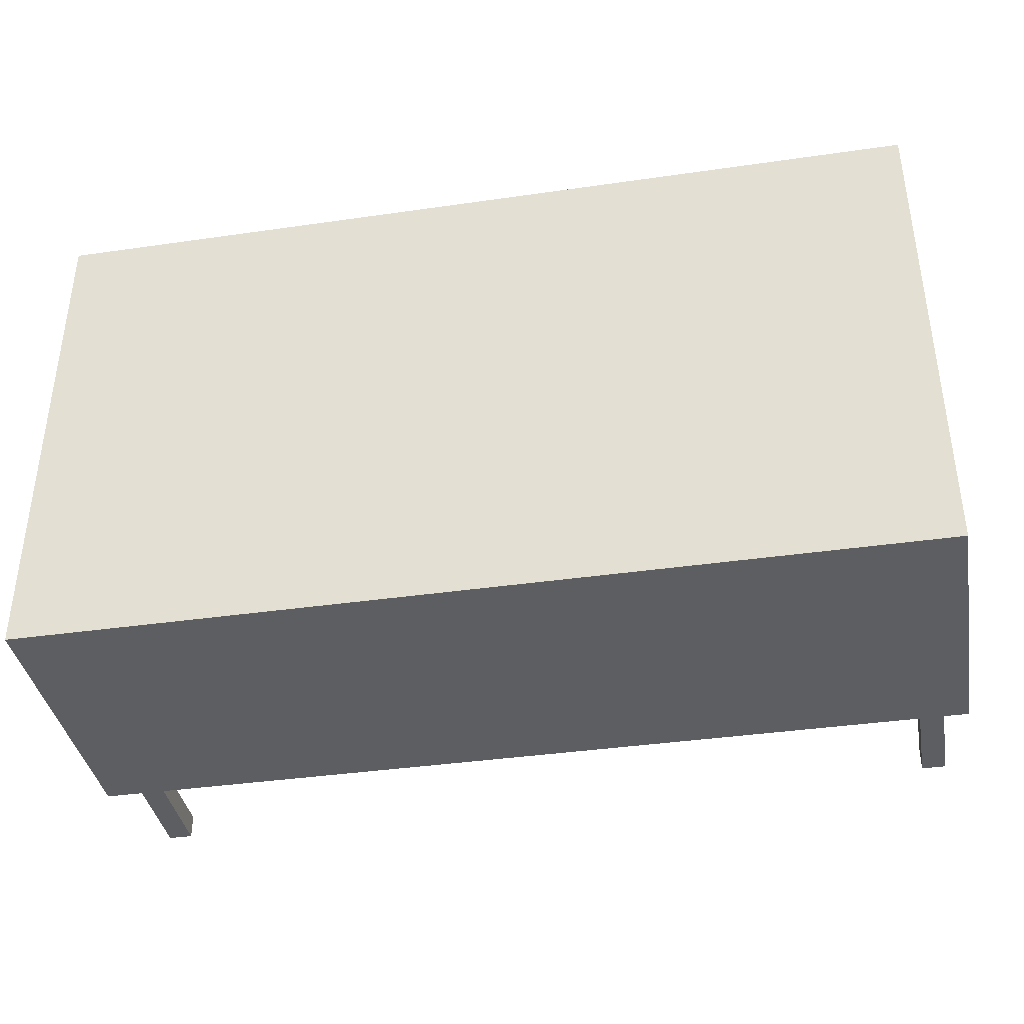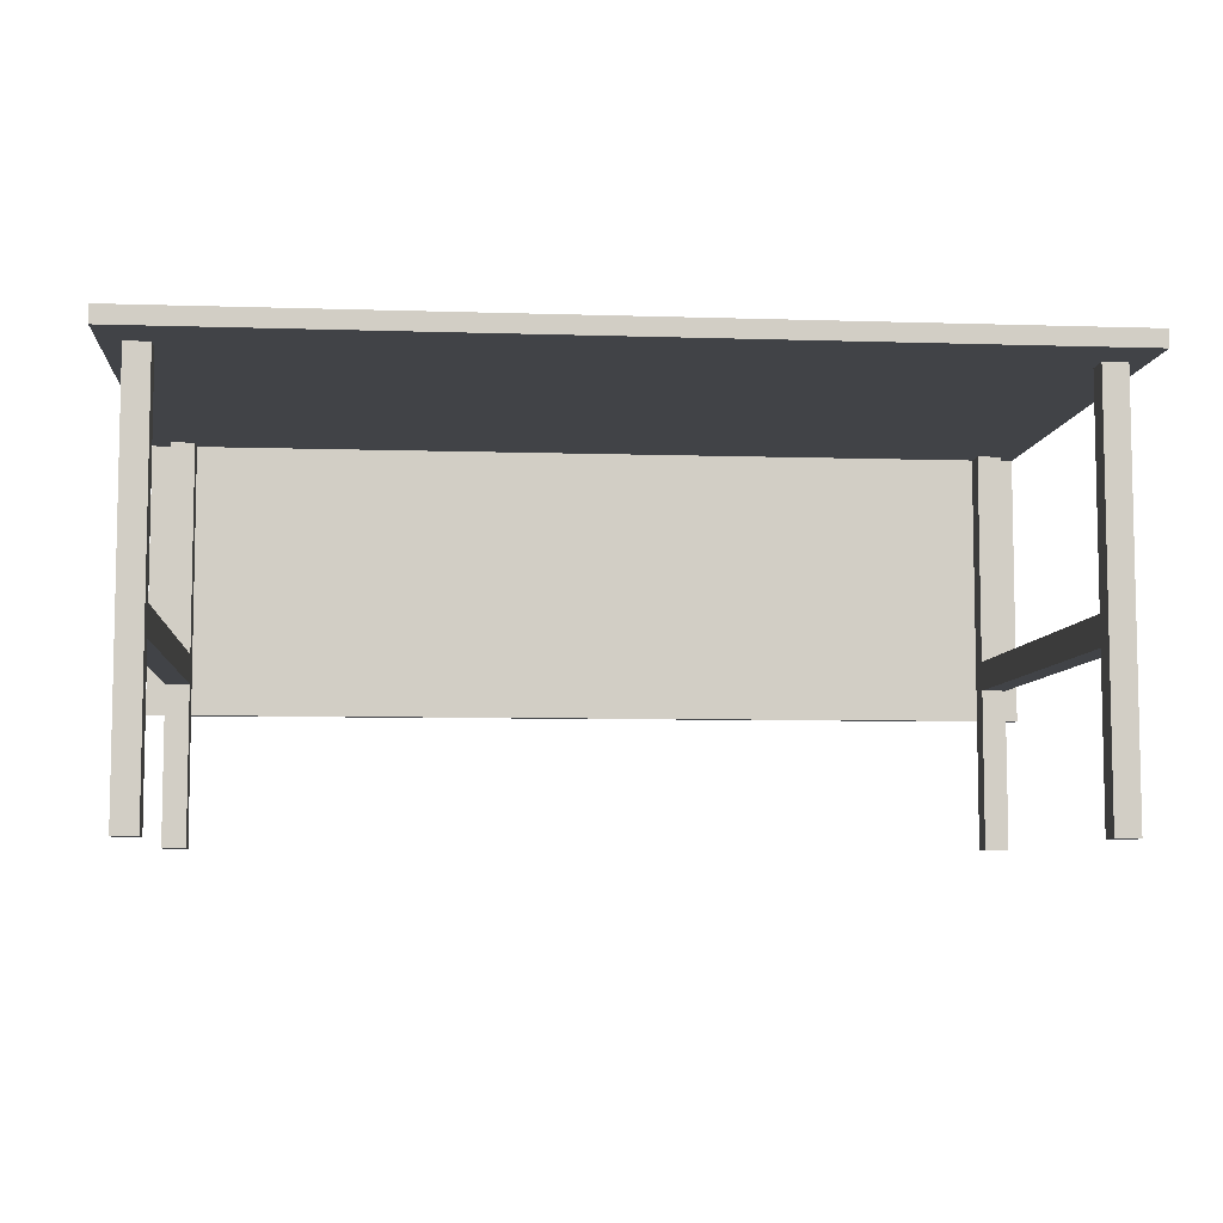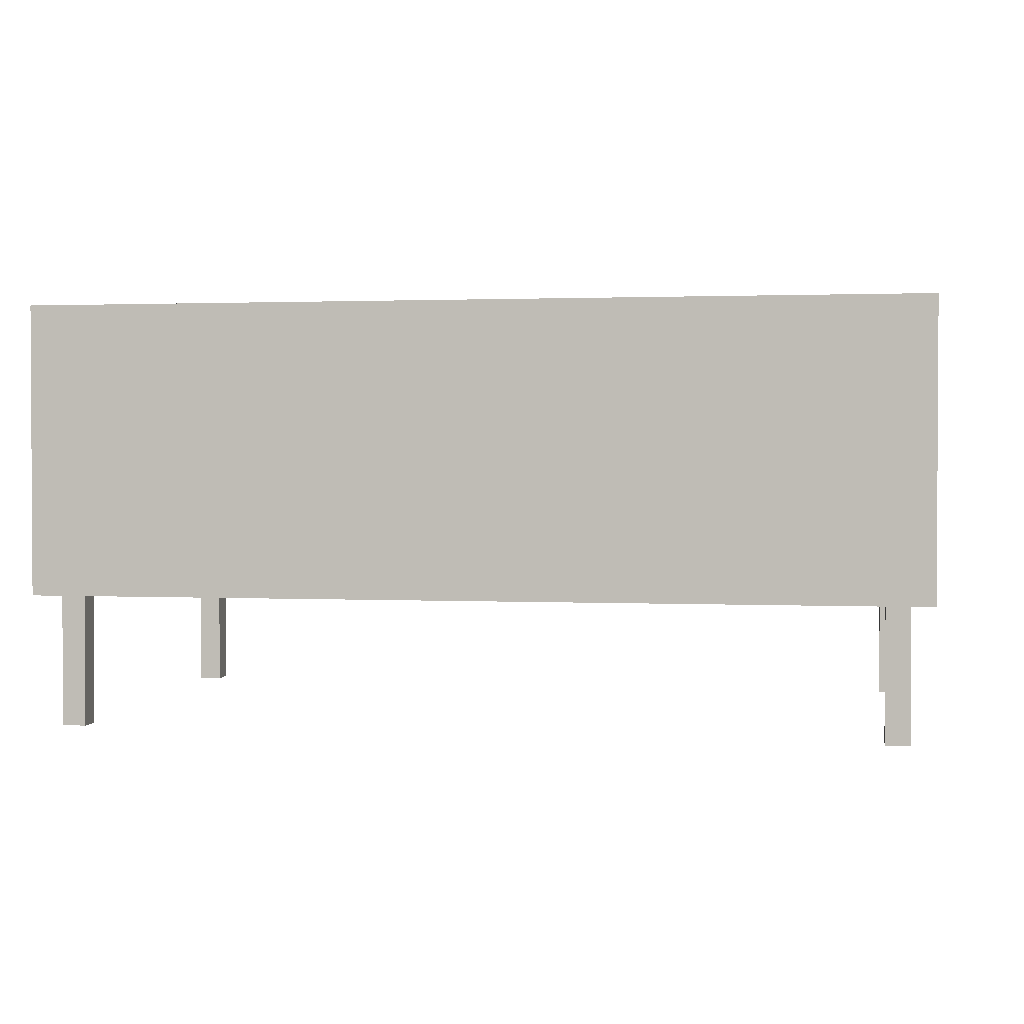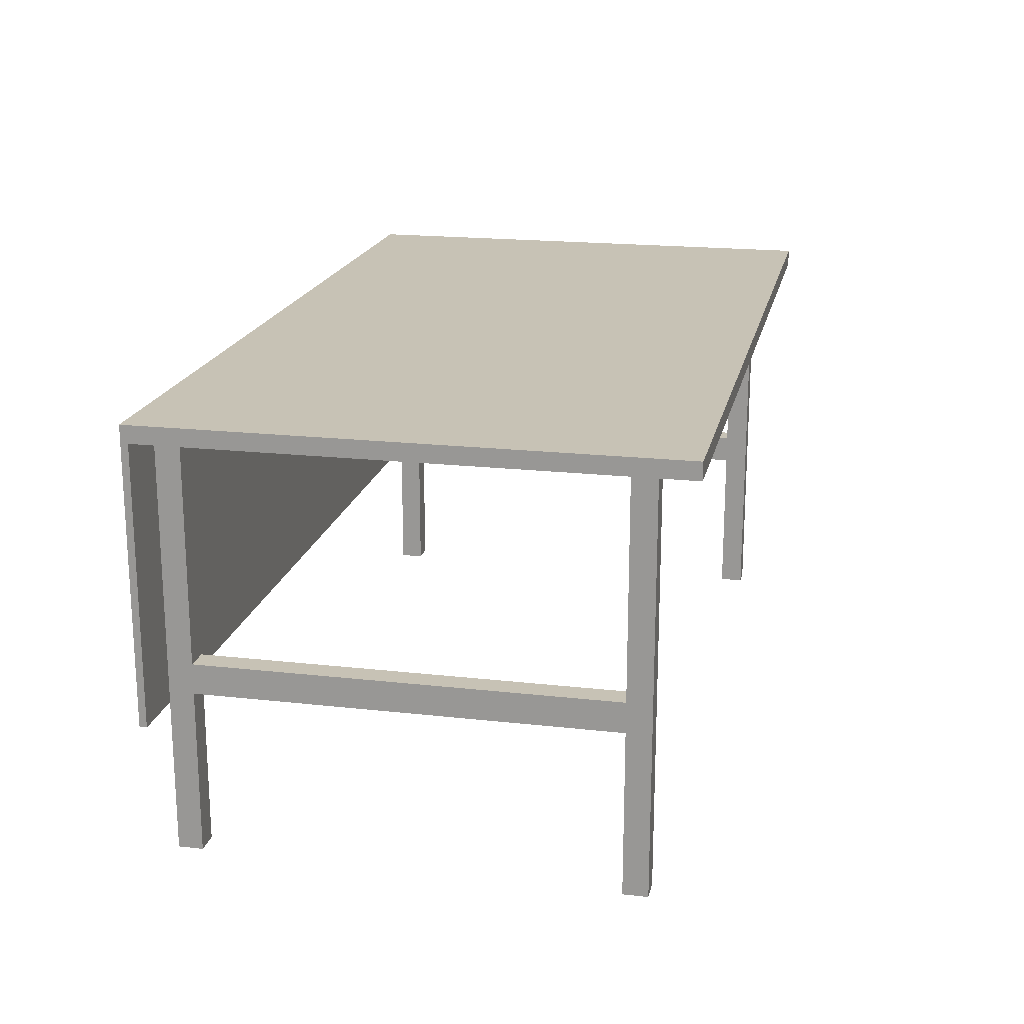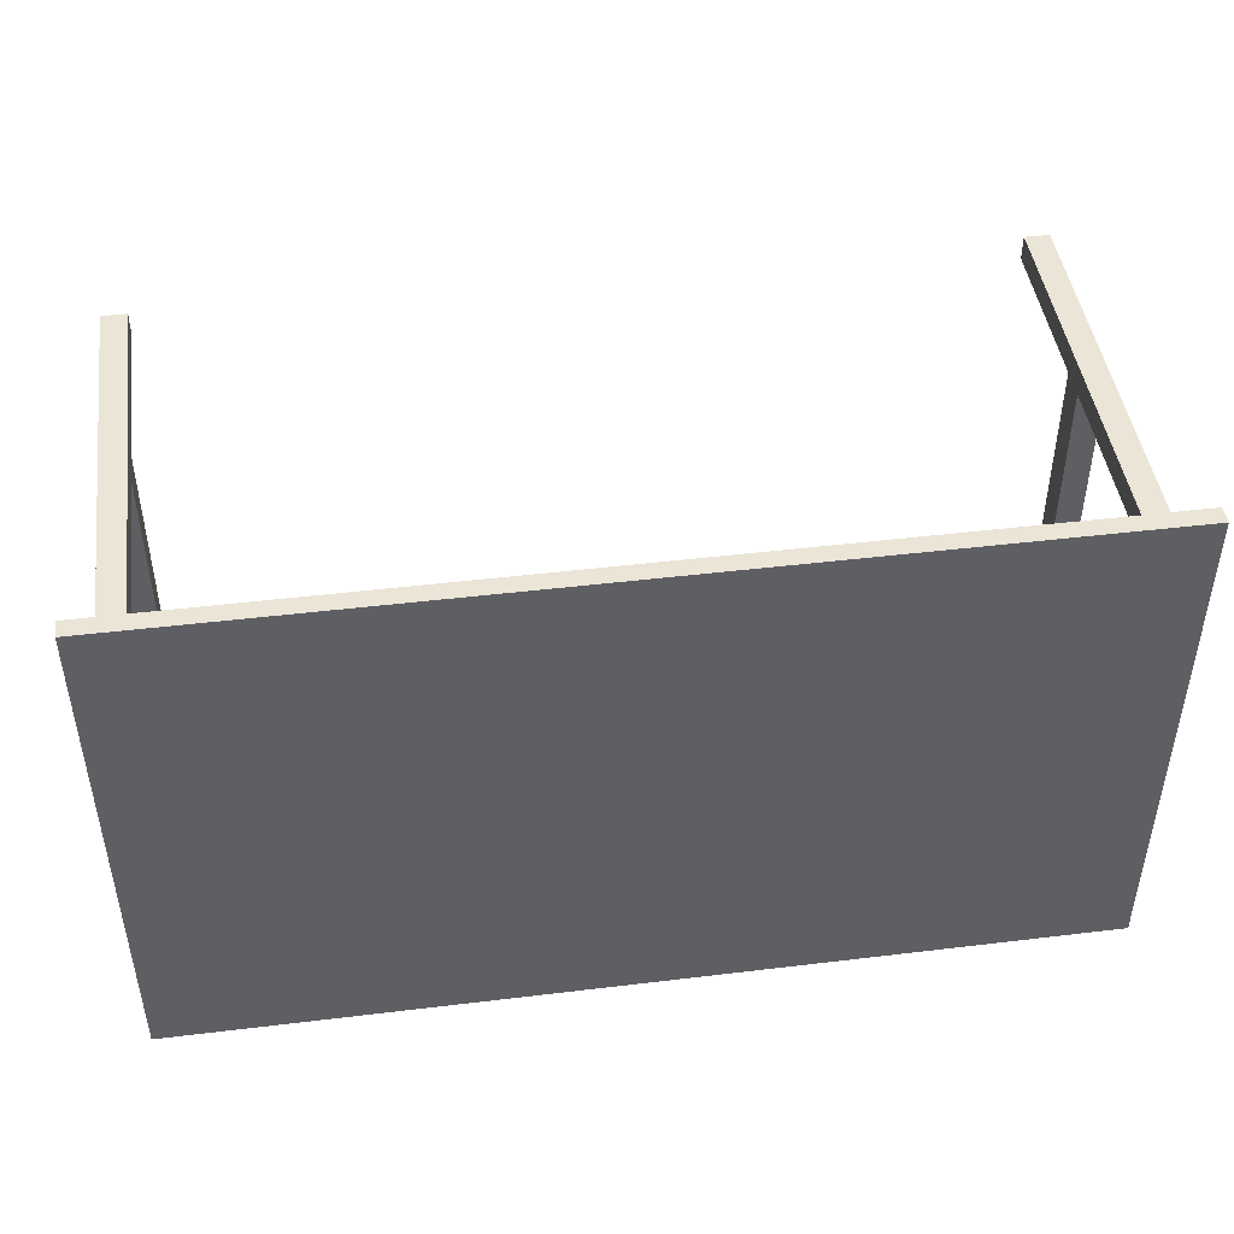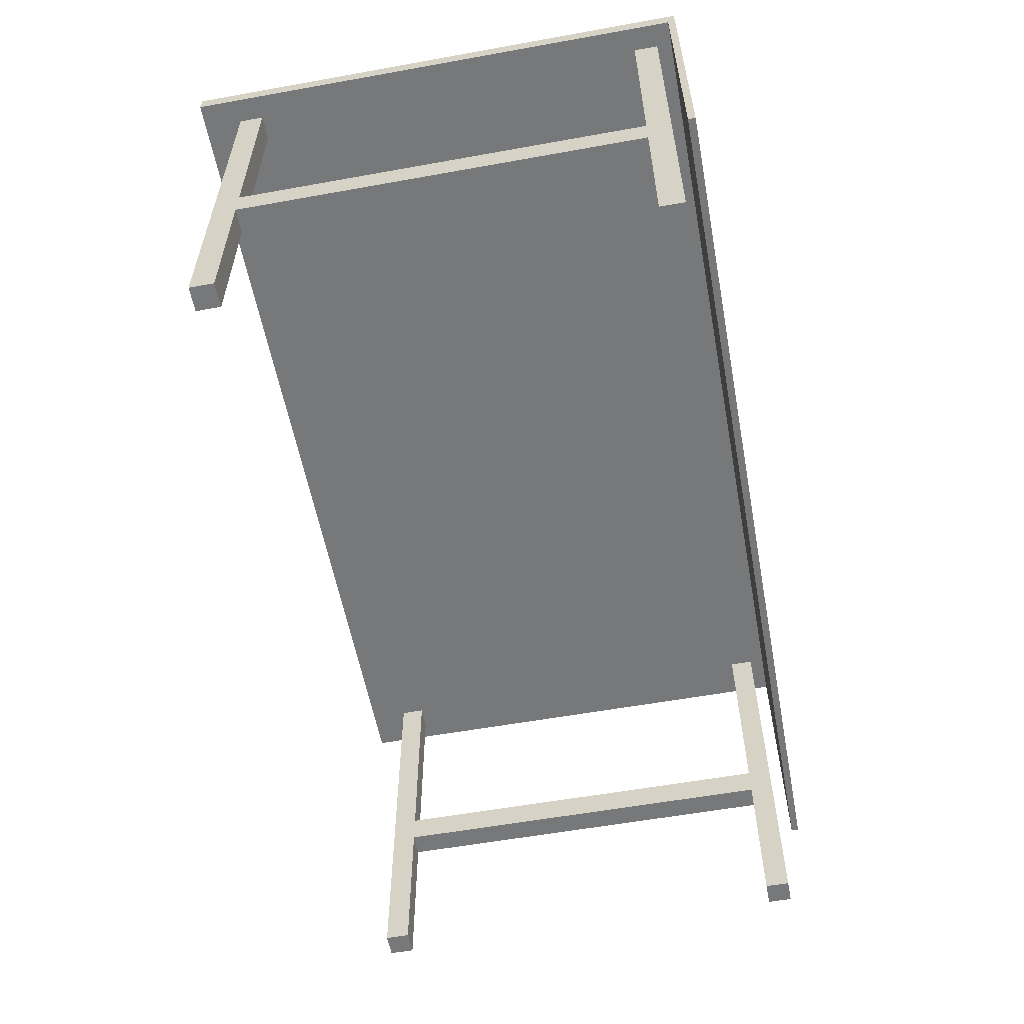
<metadata>
{"format":"obj","ext":"obj","renderer":"f3d","projection":"perspective","resolution":1024,"background":"white","views":[{"elev":-38.6,"azim":-169.7,"up":"+Z"},{"elev":-7.1,"azim":-5.3,"up":"+Y"},{"elev":1.7,"azim":-170.1,"up":"+Y"},{"elev":19.0,"azim":-77.9,"up":"+Y"},{"elev":45.7,"azim":172.1,"up":"+Z"},{"elev":-57.4,"azim":100.6,"up":"+Y"}]}
</metadata>
<code>
o Cube.001
v 1.656 0.02 1.097
v 1.656 0.02 1.237
v 1.516 0.02 1.237
v 1.516 0.02 1.097
v 1.656 2.38 1.097
v 1.656 2.38 1.237
v 1.516 2.38 1.237
v 1.516 2.38 1.097
v -3.144 0.02 -1.403
v -3.144 0.02 -1.263
v -3.284 0.02 -1.263
v -3.284 0.02 -1.403
v -3.144 2.38 -1.403
v -3.144 2.38 -1.263
v -3.284 2.38 -1.263
v -3.284 2.38 -1.403
v 1.656 0.02 -1.403
v 1.656 0.02 -1.263
v 1.516 0.02 -1.263
v 1.516 0.02 -1.403
v 1.656 2.38 -1.403
v 1.656 2.38 -1.263
v 1.516 2.38 -1.263
v 1.516 2.38 -1.403
v -3.144 0.02 1.097
v -3.144 0.02 1.237
v -3.284 0.02 1.237
v -3.284 0.02 1.097
v -3.144 2.38 1.097
v -3.144 2.38 1.237
v -3.284 2.38 1.237
v -3.284 2.38 1.097
v -3.144 0.492 -1.403
v -3.144 0.964 -1.403
v -3.144 1.136 -1.403
v -3.144 1.908 -1.403
v -3.144 0.492 -1.263
v -3.144 0.964 -1.263
v -3.144 1.136 -1.263
v -3.144 1.908 -1.263
v -3.284 0.492 -1.263
v -3.284 0.964 -1.263
v -3.284 1.136 -1.263
v -3.284 1.908 -1.263
v -3.284 0.492 -1.403
v -3.284 0.964 -1.403
v -3.284 1.136 -1.403
v -3.284 1.908 -1.403
v 1.656 0.492 -1.403
v 1.656 0.964 -1.403
v 1.656 1.136 -1.403
v 1.656 1.908 -1.403
v 1.656 0.492 -1.263
v 1.656 0.964 -1.263
v 1.656 1.136 -1.263
v 1.656 1.908 -1.263
v 1.516 0.492 -1.263
v 1.516 0.964 -1.263
v 1.516 1.136 -1.263
v 1.516 1.908 -1.263
v 1.516 0.492 -1.403
v 1.516 0.964 -1.403
v 1.516 1.136 -1.403
v 1.516 1.908 -1.403
v 1.656 0.492 1.097
v 1.656 0.964 1.097
v 1.656 1.136 1.097
v 1.656 1.908 1.097
v 1.656 0.492 1.237
v 1.656 0.964 1.237
v 1.656 1.136 1.237
v 1.656 1.908 1.237
v 1.516 0.492 1.237
v 1.516 0.964 1.237
v 1.516 1.136 1.237
v 1.516 1.908 1.237
v 1.516 0.492 1.097
v 1.516 0.964 1.097
v 1.516 1.136 1.097
v 1.516 1.908 1.097
v -3.144 0.492 1.097
v -3.144 0.964 1.097
v -3.144 1.136 1.097
v -3.144 1.908 1.097
v -3.144 0.492 1.237
v -3.144 0.964 1.237
v -3.144 1.136 1.237
v -3.144 1.908 1.237
v -3.284 0.492 1.237
v -3.284 0.964 1.237
v -3.284 1.136 1.237
v -3.284 1.908 1.237
v -3.284 0.492 1.097
v -3.284 0.964 1.097
v -3.284 1.136 1.097
v -3.284 1.908 1.097
v -3.414 2.4 1.467
v -3.414 2.5 1.467
v -3.414 2.4 -1.533
v -3.414 2.5 -1.533
v 1.786 2.4 1.467
v 1.786 2.5 1.467
v 1.786 2.4 -1.533
v 1.786 2.5 -1.533
v -3.414 2.4 -1.491
v -3.414 2.5 -1.491
v 1.786 2.4 -1.491
v 1.786 2.5 -1.491
v 1.786 0.8 -1.533
v -3.414 0.8 -1.533
v 1.786 0.8 -1.491
v -3.414 0.8 -1.491
f 2 4 1
f 8 6 5
f 5 72 68
f 6 76 72
f 7 80 76
f 1 77 65
f 10 12 9
f 16 14 13
f 13 40 36
f 14 44 40
f 15 48 44
f 9 45 33
f 18 20 17
f 24 22 21
f 21 56 52
f 22 60 56
f 23 64 60
f 17 61 49
f 26 28 25
f 32 30 29
f 29 88 84
f 30 92 88
f 31 96 92
f 25 93 81
f 36 16 13
f 35 48 36
f 34 47 35
f 33 46 34
f 41 12 11
f 42 45 41
f 43 46 42
f 44 47 43
f 37 11 10
f 38 41 37
f 40 43 39
f 33 10 9
f 34 37 33
f 35 38 34
f 36 39 35
f 52 24 21
f 51 64 52
f 50 63 51
f 49 62 50
f 57 20 19
f 58 61 57
f 59 62 58
f 60 63 59
f 53 19 18
f 54 57 53
f 56 59 55
f 49 18 17
f 50 53 49
f 51 54 50
f 52 55 51
f 68 8 5
f 67 80 68
f 65 78 66
f 73 4 3
f 74 77 73
f 75 78 74
f 76 79 75
f 69 3 2
f 70 73 69
f 71 74 70
f 72 75 71
f 65 2 1
f 66 69 65
f 67 70 66
f 68 71 67
f 84 32 29
f 83 96 84
f 81 94 82
f 89 28 27
f 90 93 89
f 91 94 90
f 92 95 91
f 85 27 26
f 86 89 85
f 87 90 86
f 88 91 87
f 81 26 25
f 82 85 81
f 83 86 82
f 84 87 83
f 58 79 59
f 79 55 59
f 67 54 55
f 54 78 58
f 38 94 42
f 83 38 39
f 42 95 43
f 95 39 43
f 106 99 105
f 100 103 99
f 108 101 107
f 102 97 101
f 107 97 105
f 106 102 108
f 100 108 104
f 107 109 103
f 104 107 103
f 98 105 97
f 109 112 110
f 99 112 105
f 105 111 107
f 103 110 99
f 2 3 4
f 8 7 6
f 5 6 72
f 6 7 76
f 7 8 80
f 1 4 77
f 10 11 12
f 16 15 14
f 13 14 40
f 14 15 44
f 15 16 48
f 9 12 45
f 18 19 20
f 24 23 22
f 21 22 56
f 22 23 60
f 23 24 64
f 17 20 61
f 26 27 28
f 32 31 30
f 29 30 88
f 30 31 92
f 31 32 96
f 25 28 93
f 36 48 16
f 35 47 48
f 34 46 47
f 33 45 46
f 41 45 12
f 42 46 45
f 43 47 46
f 44 48 47
f 37 41 11
f 38 42 41
f 40 44 43
f 33 37 10
f 34 38 37
f 35 39 38
f 36 40 39
f 52 64 24
f 51 63 64
f 50 62 63
f 49 61 62
f 57 61 20
f 58 62 61
f 59 63 62
f 60 64 63
f 53 57 19
f 54 58 57
f 56 60 59
f 49 53 18
f 50 54 53
f 51 55 54
f 52 56 55
f 68 80 8
f 67 79 80
f 65 77 78
f 73 77 4
f 74 78 77
f 75 79 78
f 76 80 79
f 69 73 3
f 70 74 73
f 71 75 74
f 72 76 75
f 65 69 2
f 66 70 69
f 67 71 70
f 68 72 71
f 84 96 32
f 83 95 96
f 81 93 94
f 89 93 28
f 90 94 93
f 91 95 94
f 92 96 95
f 85 89 27
f 86 90 89
f 87 91 90
f 88 92 91
f 81 85 26
f 82 86 85
f 83 87 86
f 84 88 87
f 58 78 79
f 79 67 55
f 67 66 54
f 54 66 78
f 38 82 94
f 83 82 38
f 42 94 95
f 95 83 39
f 106 100 99
f 100 104 103
f 108 102 101
f 102 98 97
f 107 101 97
f 106 98 102
f 100 106 108
f 107 111 109
f 104 108 107
f 98 106 105
f 109 111 112
f 99 110 112
f 105 112 111
f 103 109 110

</code>
